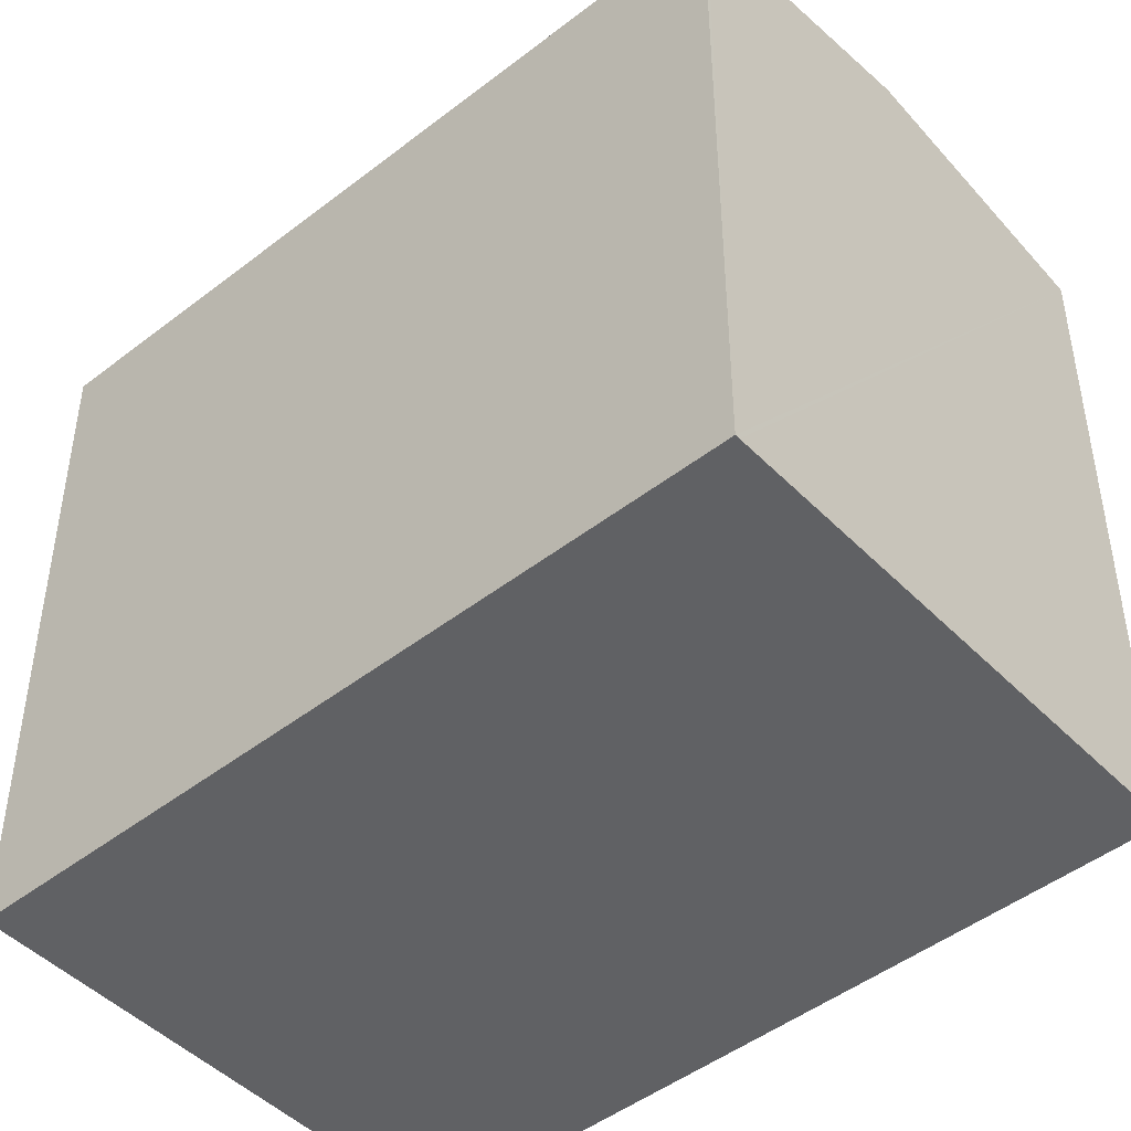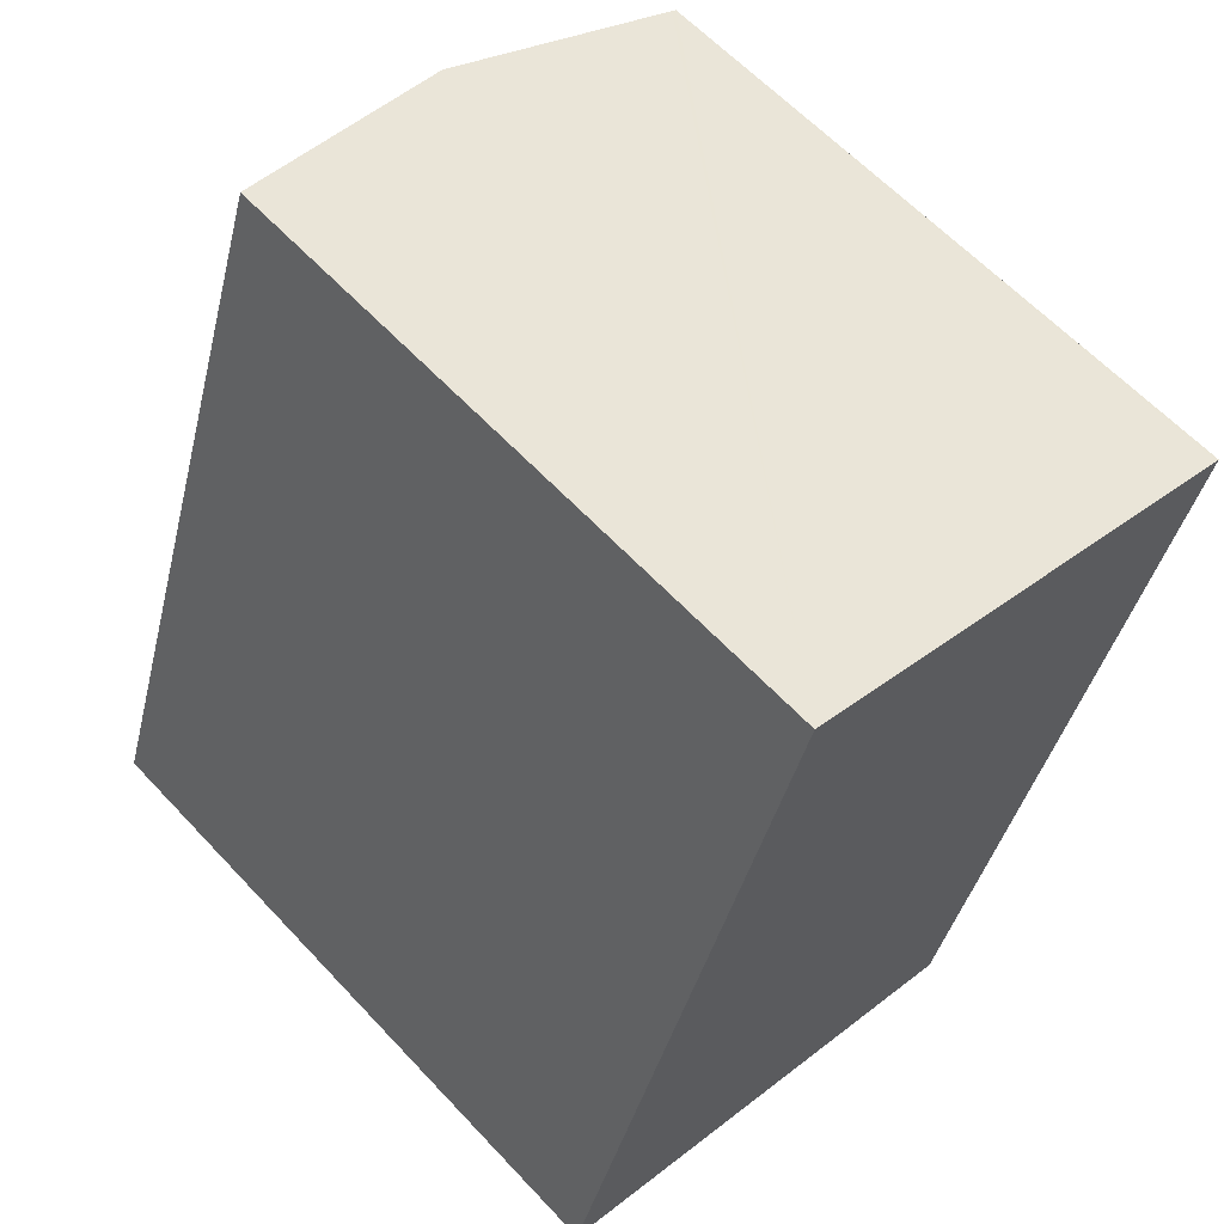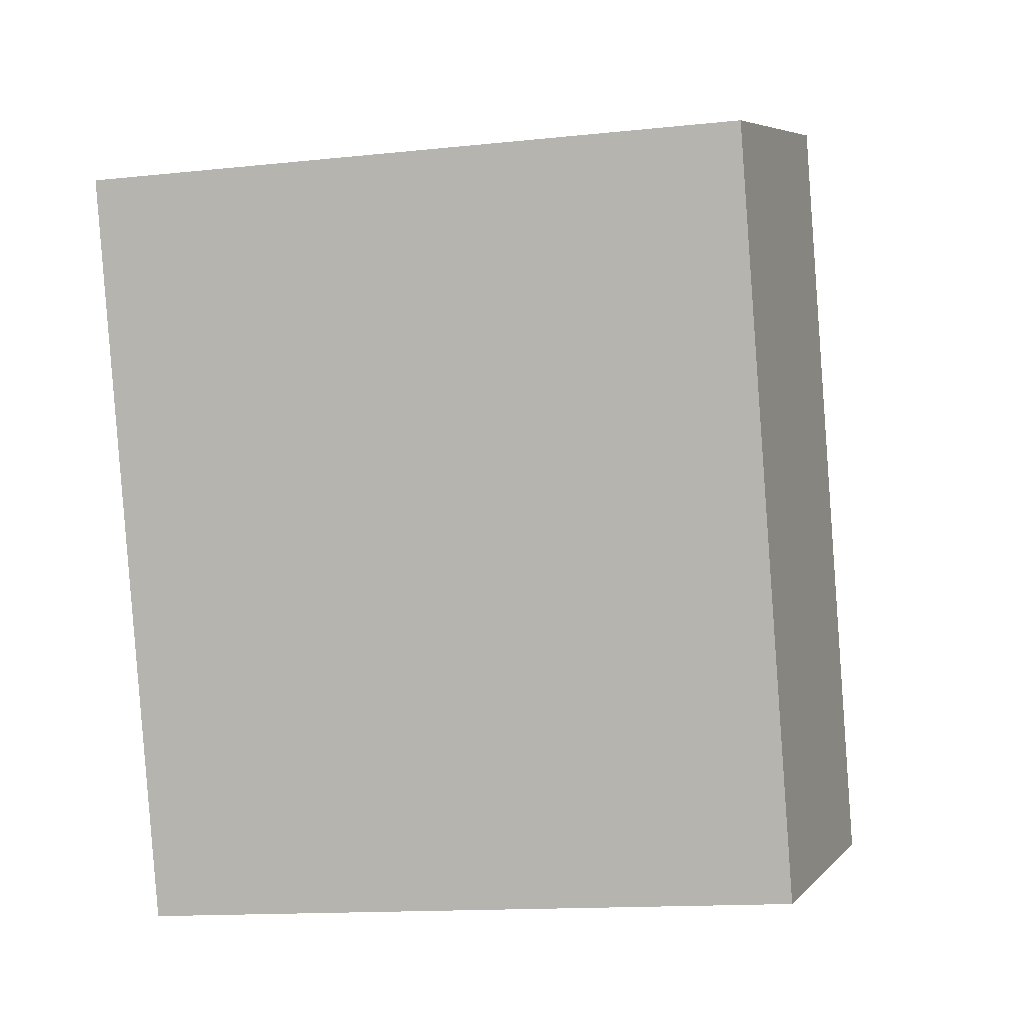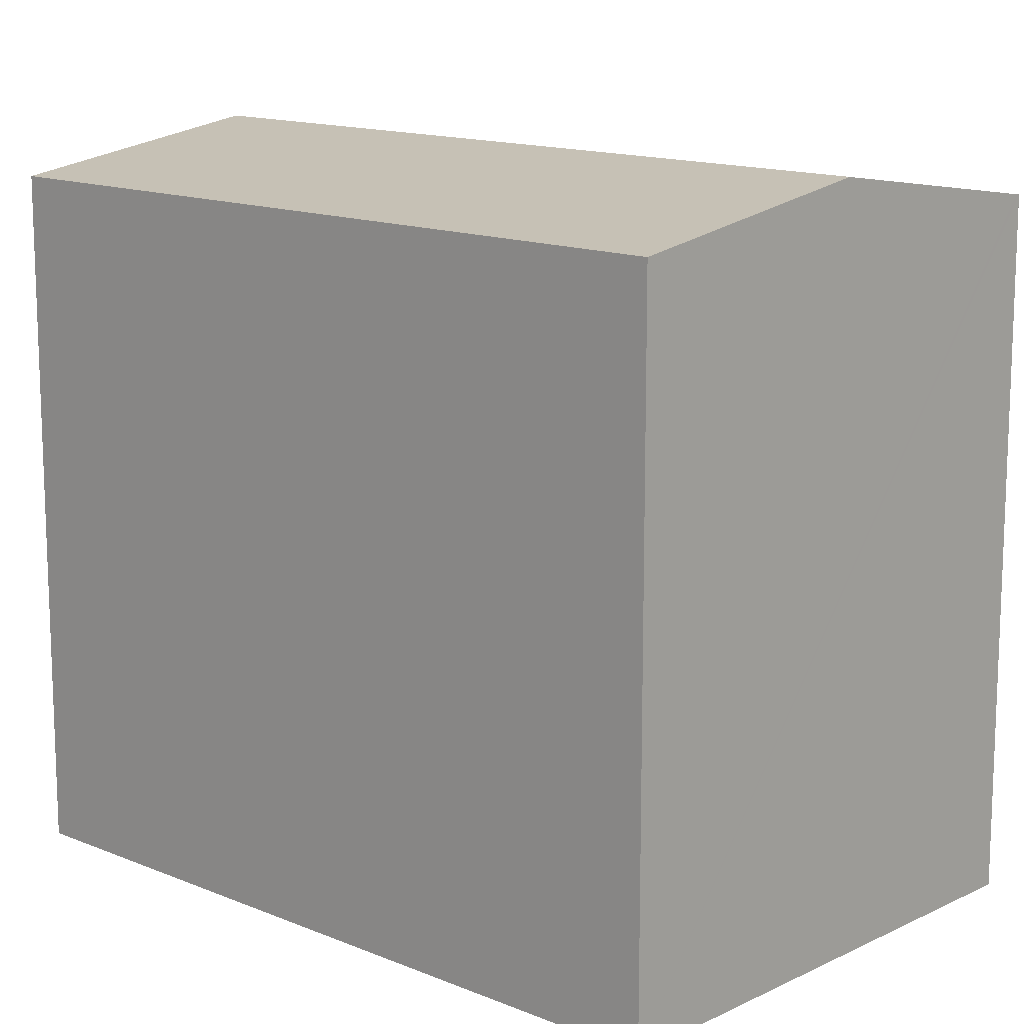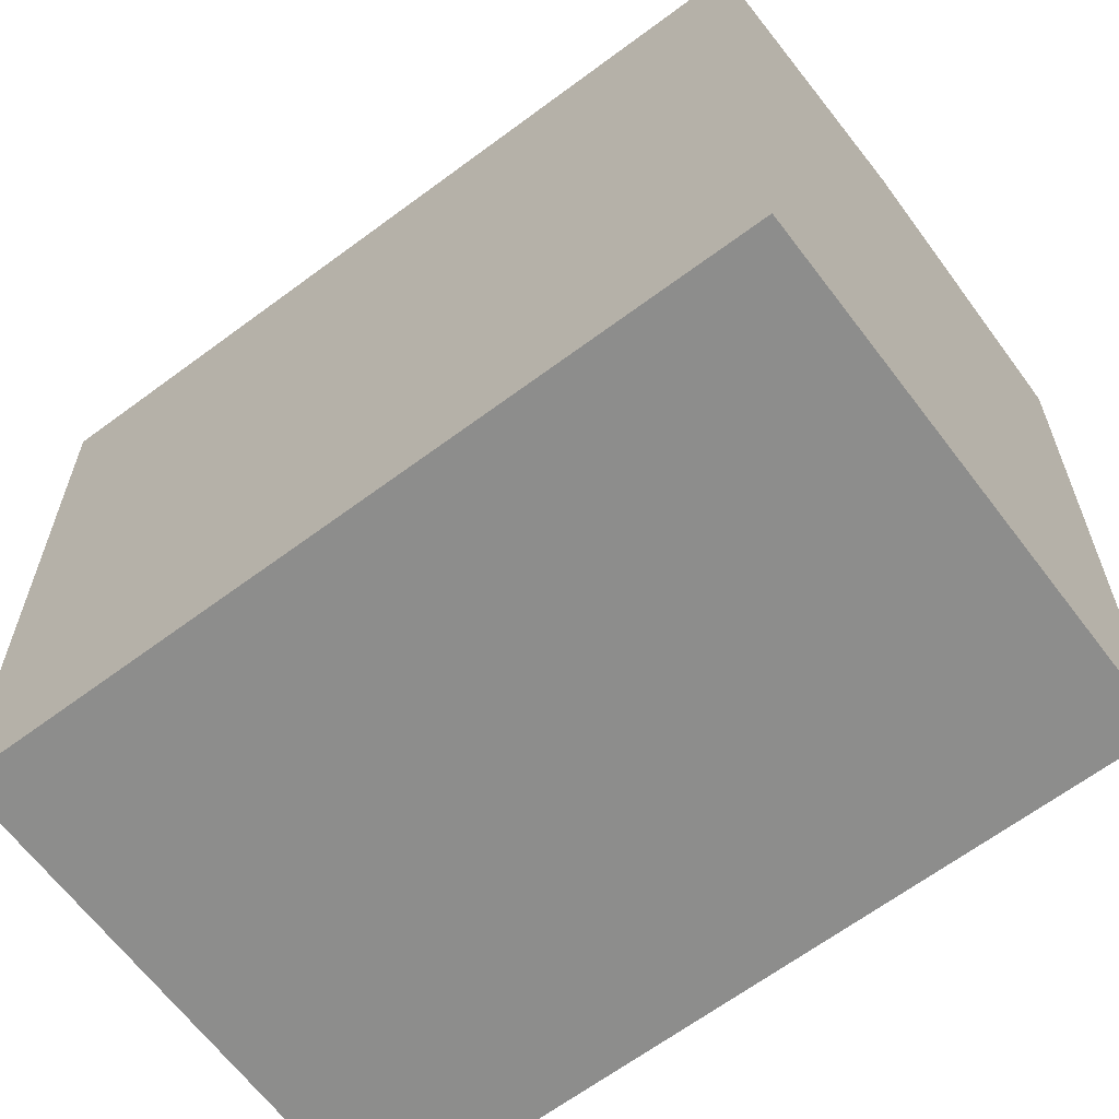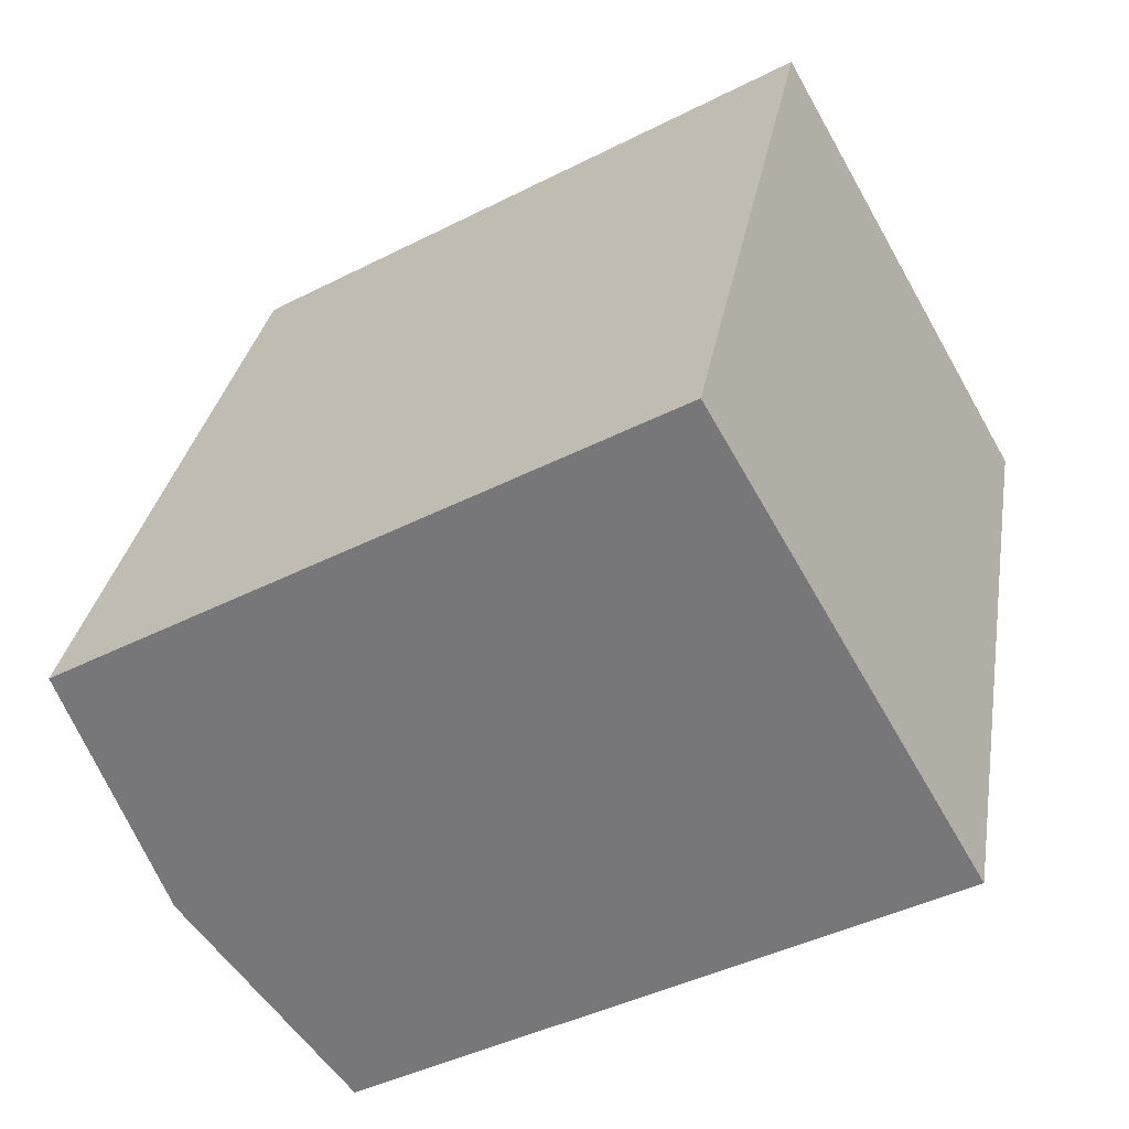
<metadata>
{"format":"obj","ext":"obj","renderer":"f3d","projection":"perspective","resolution":1024,"background":"white","views":[{"elev":-47.0,"azim":150.1,"up":"+Y"},{"elev":61.4,"azim":-42.8,"up":"+Z"},{"elev":-14.2,"azim":103.2,"up":"+Z"},{"elev":13.8,"azim":-28.4,"up":"+Y"},{"elev":-64.5,"azim":-34.3,"up":"+Y"},{"elev":-42.6,"azim":-58.7,"up":"+Z"}]}
</metadata>
<code>
v  15.3 13.83 11.66
v  5.132 14.62 -1.741
v  10.27 14.62 13.37
v  15.39 13.82 11.63
v  10.27 13.82 -3.485
v  10.18 13.83 -3.454
v  2.108 13.82 6.202
v  0 13.82 8.461e-16
v  2.986 13.82 8.785
v  5.135 13.82 15.11
v  0 0 0
v  2.108 -3.798e-16 6.202
v  5.135 -9.252e-16 15.11
v  2.986 -5.379e-16 8.785
v  10.27 -8.186e-16 13.37
v  15.3 -7.139e-16 11.66
v  15.39 -7.121e-16 11.63
v  10.27 2.134e-16 -3.485
v  10.18 2.115e-16 -3.454
v  5.132 1.066e-16 -1.741
g defaultobject
f 1 2 3
f 2 1 4
f 2 4 5
f 2 5 6
f 7 2 8
f 2 7 3
f 3 7 9
f 3 9 10
f 11 7 8
f 7 11 9
f 9 11 10
f 10 11 12
f 10 12 13
f 13 12 14
f 13 3 10
f 3 13 1
f 1 13 4
f 4 13 15
f 4 15 16
f 4 16 17
f 17 5 4
f 5 17 18
f 18 6 5
f 6 18 2
f 2 18 8
f 8 18 19
f 8 19 20
f 8 20 11
f 14 15 13
f 15 14 16
f 16 14 17
f 17 14 18
f 18 14 12
f 18 12 11
f 18 11 20
f 18 20 19

</code>
